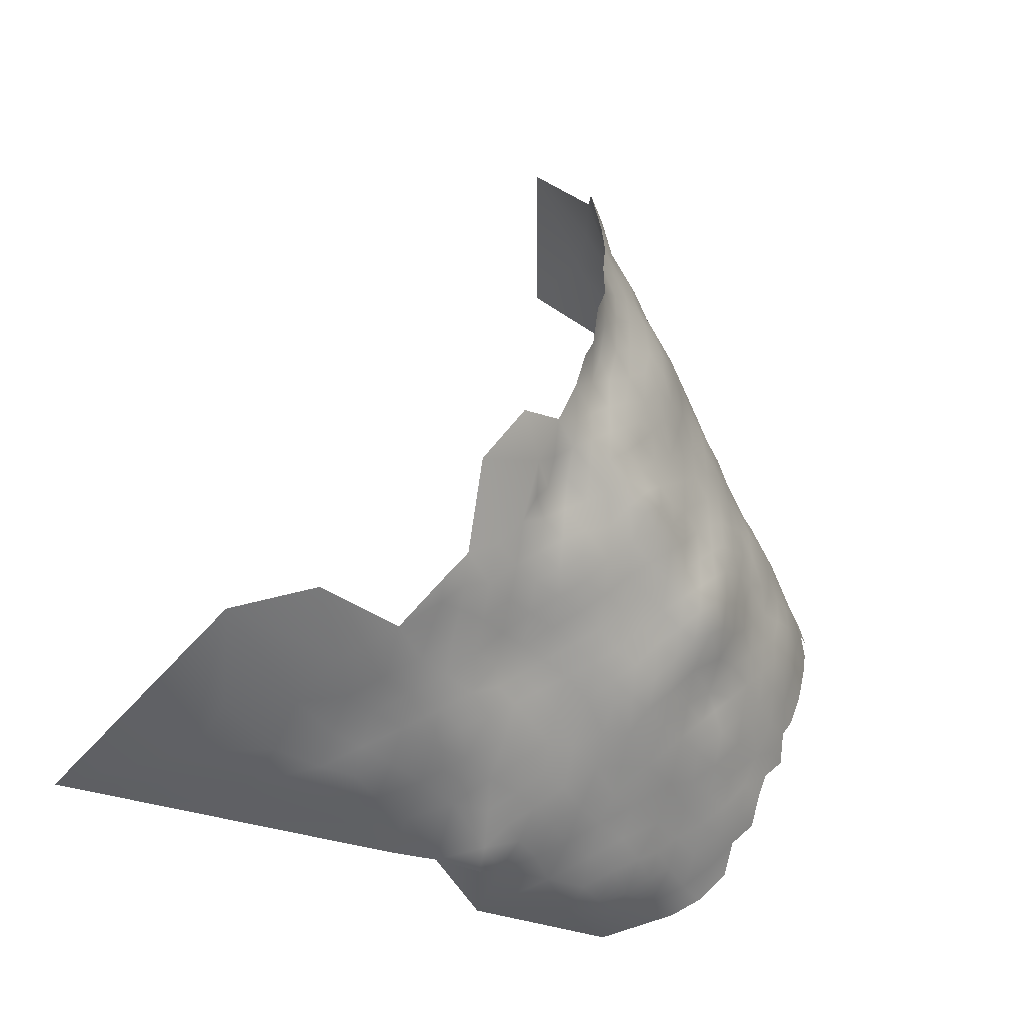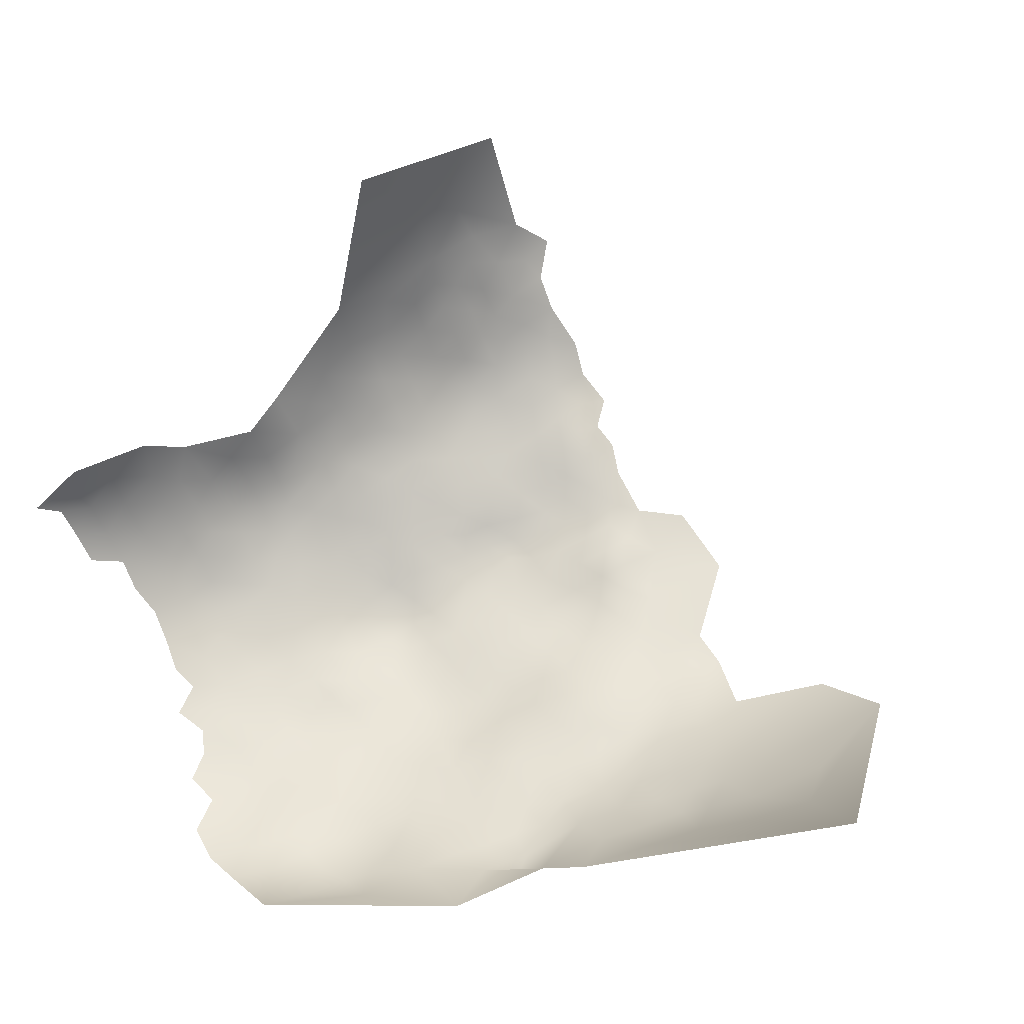
<metadata>
{"format":"obj","ext":"obj","renderer":"f3d","projection":"perspective","resolution":1024,"background":"white","views":[{"elev":-20.9,"azim":-19.3,"up":"+Y"},{"elev":-3.7,"azim":-147.8,"up":"+Y"}]}
</metadata>
<code>
v -456.6 455.3 109.5
v -441.9 464.3 107.3
v -441.9 468.3 108.1
v -441.9 472.3 109.2
v -441.7 476.3 111.1
v -444.7 474.2 111.7
v -445.2 470.2 110.2
v -438.4 470.2 107.4
v -438.5 474.3 108.9
v -438.5 478.3 109.6
v -438.5 482.2 109.9
v -441.4 479.9 111.6
v -435.2 476.6 107.9
v -435.2 480.5 108.3
v -442.1 484.5 113.1
v -435.1 472.4 106.7
v -445.3 466.2 109
v -438.2 466.1 106.5
v -445.1 478.6 114.3
v -435.3 484.2 108.4
v -438.5 486.7 110
v -432 478.7 106.6
v -431.9 474.7 105.9
v -435.1 488.3 108
v -432.2 482.3 106.6
v -432.1 486.2 106.3
v -445.4 462 107.4
v -449 464.7 110.8
v -448.8 459.5 108
v -452.5 461.2 111
v -452.8 456.4 108.3
v -448.8 455.5 105.3
v -452.6 452.3 105.3
v -448.9 451.7 102.2
v -445 454.8 102.6
v -441 457.5 103.3
v -445 451.1 99.76
v -441 453.9 100.3
v -448.7 448.3 99.65
v -444.9 447.5 97.17
v -441.1 450 97.46
v -445.2 458.5 105.3
v -456.6 448.9 104.4
v -452.5 448.5 102.2
v -456.5 452.6 107.5
v -460.2 450 106.7
v -465 449.1 108
v -460.6 446.6 103.7
v -465 444.2 102.2
v -460.7 442.8 99.84
v -456.4 445.3 101.4
v -451.9 444 98.86
v -456.3 441.4 98
v -465.2 440.4 97.42
v -460.7 439 95.77
v -465.5 436.8 93.14
v -460.8 435.3 91.27
v -456 437.6 94.14
v -437.3 448.6 95.6
v -437.2 452.6 98.23
v -441.2 446.4 95.1
v -444.7 444.2 95.43
v -441.3 442.3 92.86
v -437.5 444.4 92.61
v -433.1 446.4 92.98
v -433.4 450.8 96.31
v -437.9 440.7 90.28
v -445.3 439.6 92.78
v -441.4 438.2 90.06
v -437.5 437.1 87.51
v -433.6 440.7 88.72
v -437.2 456.4 100.9
v -433.4 455 98.7
v -441.4 434 86.56
v -437.8 432.8 84.09
v -433.8 435.9 85.29
v -429 438.8 85.91
v -429.5 443 89.64
v -428.9 446.3 91.96
v -424.9 439.7 84.78
v -425 443.6 88.45
v -433.4 459.3 101.1
v -433.9 463.5 103.5
v -437.3 460 103.4
v -429.9 458.1 98.54
v -429.9 462.4 100.8
v -429.9 466.8 102.7
v -426.3 461.1 98.39
v -426.3 465.1 100.4
v -426 469.2 101.8
v -422.8 463.6 98
v -422.7 467.6 99.37
v -422.8 459.6 96.21
v -419.3 462.1 95.82
v -419.3 466 96.48
v -419.2 470.2 96.83
v -419.4 474.7 97.12
v -422.2 471.6 99.63
v -416.1 468.7 94.47
v -416.3 472.9 94.36
v -416.2 477.3 94.3
v -413.2 471 92.52
v -413.3 475.1 92.23
v -413.3 479.3 91.7
v -413.1 483.6 91.29
v -416.1 481.8 93.87
v -416.4 486.3 93.89
v -418.9 483.7 96.01
v -419 479.8 96.51
v -416 490.5 92.66
v -413.4 491 89.89
v -415.4 494.4 90.53
v -418.1 494.4 94.09
v -418.9 490.5 96.1
v -417.6 498.3 91.86
v -420.4 498.4 95.78
v -420.9 494.4 97.76
v -422 490.5 99.26
v -423.5 494.1 100.4
v -425.2 490.9 102
v -423.8 486.9 100.7
v -420.3 486.7 97.61
v -423.5 498.1 99.58
v -426.7 496.2 102.6
v -413.2 487.7 90.79
v -410.3 476.6 89.91
v -410.2 480.8 88.98
v -407.2 481.4 85.94
v -409.5 485.3 87.49
v -407.4 477.3 87.17
v -404.6 478.3 83.95
v -404.5 482.4 82.55
v -401.6 482.5 79.05
v -403.9 485.7 80.09
v -406.5 485.9 83.75
v -404.8 474.1 85.11
v -401.9 475.1 82.22
v -401.8 479.2 81.05
v -406.1 470 86.67
v -402.8 470 83.28
v -412.6 494.4 87.14
v -414.9 498.4 87.84
v -399 478.8 78.13
v -398.7 482.5 75.35
v -401.7 486.1 75.76
v -410.8 489.9 87.39
v -410.6 472.9 90.6
v -422.1 482.5 98.99
v -422 478 99.04
v -396 478.7 74.48
v -396.6 474.8 76.54
v -393.6 474.8 73.01
v -399.3 474.9 79.8
v -397.5 470.8 78.26
v -394.5 471 75.11
v -391.6 471.1 71.95
v -395.6 467.1 77.04
v -392.4 467.3 74.1
v -399.8 471.1 80.74
v -399.2 466.7 80.08
v -402.3 464.4 82.47
v -399.5 462.1 79.88
v -402.6 459.6 81.81
v -399.5 457.9 79.06
v -396.5 460.4 77.14
v -396.7 464 77.92
v -393.5 463 75.3
v -389.8 468.5 70.66
v -389.9 464.6 71.37
v -428.2 492.2 104.3
v -428 488 103.8
v -409.7 494 82.73
v -412.4 498.4 83.57
v -426.8 501.3 101.4
v -423.6 502.1 97.6
v -408 489.2 84.17
v -416 464.7 94.6
v -413 466.9 92.87
v -426.4 484.1 102.4
v -429.3 481.3 104.4
v -425.9 480.1 101.8
v -404.6 466.5 84.98
v -407.4 465.9 87.83
v -431.3 490.3 106
v -407.8 473.1 88.21
v -430.9 494.9 105.6
v -430.7 499.3 105.2
v -430.9 503.5 104.4
v -433.8 502 107.4
v -433.5 505.8 106.3
v -436.4 505 109.5
v -436.8 500.3 111.2
v -433.8 497.8 107.9
v -434 493 108
v -436.6 495.5 110.4
v -426.2 505.6 98.19
v -423.5 505.8 94.5
v -420.6 502.2 93.55
v -390.7 474.8 69.19
v -392.9 478.7 70.11
v -390.2 478.7 65.53
v -392.7 482.2 66.23
v -395.4 482.5 70.29
v -410.3 498.5 78.44
v -415 501.9 85.17
v -413.9 503 80.38
v -434.5 510.1 105.6
v -431.1 507.5 102.7
v -402.7 455.2 80.57
v -396.4 456.3 76.09
v -399.5 453.5 77.59
v -391.1 482.8 61.66
v -388.2 482.2 55.86
v -393 486.9 57.57
v -395.1 487.1 64.25
v -387.3 478.5 60.02
v -387.3 474.1 64.46
v -428.4 505.2 101.3
v -428.2 508.7 99.08
v -410 469 90.34
v -393.7 459.1 74.58
v -398.6 485.9 71.08
v -439 492 111.9
v -439 496.3 114
v -395.8 451.8 73.73
v -405.5 489.8 78.86
v -410.3 464.4 90.69
v -417.3 502.2 88.97
v -405 462.1 84.7
v -425.9 509.3 95.68
v -434 514.7 103.1
v -388.8 471.3 68.68
v -413.1 462.9 93.04
v -420.7 505.9 90.5
v -387.1 468.4 67.2
v -384.6 470.1 62.68
v -381.9 470.3 58.79
v -384 474.2 59.59
v -385.2 466.1 64.88
v -386.9 462.5 67.57
v -388.4 457.7 68.69
v -390 453.8 68.88
v -381.4 474.1 55.8
v -425.1 476.3 101.5
v -402.6 489.6 70.65
v -384.1 478 56.06
v -429 477.4 104.2
v -425.1 473.1 102
v -428.1 471.3 103.7
v -422.4 474.8 99.53
v -390.7 460.4 71.88
v -407.7 494.4 78.06
v -405.6 494.6 72.92
v -423.6 509.4 91.3
v -413.5 458.5 91.74
v -410.6 460.3 90
v -416.2 460.9 94.28
v -434.1 467.9 104.8
v -407.8 460.5 87.18
v -406.7 456.5 84.2
v -410.3 456.4 87.49
v -417.4 505.7 85.26
v -441.8 460.4 105.3
v -425.1 436.3 82.16
v -420.4 440.4 83.84
v -431 511.8 100
v -429.7 453.2 96.29
v -392.2 451.3 70.3
v -392.6 455.6 72.27
v -394.5 448 71.04
v -391.6 447.4 67.79
v -394.9 444.7 69.23
v -448.6 441.8 95.85
v -452.4 439.9 95.87
v -450.8 436.7 92.41
v -455.9 433.9 89.08
v -450.5 431.8 86.44
v -446.1 434.9 89.31
v -426.2 456.8 96.42
v -470 438.1 94.17
v -469.3 441.7 99.31
v -430.2 433.9 82.26
v -434.4 431.4 81.44
v -402.9 450.8 78.78
v -406.1 452.3 82.03
v -395.9 437.7 65.83
v -399.5 438.6 69.46
v -399.4 434.6 66.21
v -402.9 434.9 69.13
v -403 438.8 71.93
v -406.8 435.7 71.73
v -406.8 431.8 68.51
v -403 430.9 65.55
v -406.9 439.4 74.89
v -411 437.1 74.95
v -410.7 440.5 77.54
v -415.1 439.2 79.53
v -415.7 434.4 75.76
v -410.9 433.3 71.72
v -414.3 430.9 72.18
v -410.9 429.3 68.59
v -407 443.2 77.62
v -399.4 442.4 71.41
v -403.2 442.7 74.37
v -399.3 430.4 62.72
v -411.1 444 80.65
v -411.3 448.1 82.99
v -415 445.1 83.82
v -407.2 447.4 80.53
v -410.9 452.1 84.7
v -415 449.4 86.14
v -407 427.8 64.63
v -399.8 449.5 75.77
v -402.9 446.9 77.01
v -395.9 441.3 68.45
v -426.2 432.6 79.29
v -430.7 429.7 77.93
v -435.2 427.4 77.35
v -431.7 425.4 72.83
v -426.2 428.6 75.29
v -425.8 425 71.53
v -421.8 427.2 73.05
v -421.6 431.3 76.55
v -421.1 435.3 79.65
v -417.7 429.3 73.12
v -417.9 425.1 68.64
v -386.9 482.7 49.27
v -403.1 426.6 61.33
v -419.4 458.1 94.19
v -422.1 423.6 68.61
v -379.8 477.6 49.02
v -438.6 462.7 105.3
v -440.8 489.1 113.4
v -398.1 446.6 72.94
v -427.9 512.4 95.76
v -425.5 512.7 91.82
v -427.9 516.1 92.24
v -425.3 516 86.12
v -429.2 519.9 91.08
v -430.5 516.4 95.92
v -447.9 445.5 97.73
v -422.9 455.4 94.3
v -419.3 454.1 92.16
v -422.7 450.8 92.5
v -419.1 449.8 89.68
v -415.3 453.6 89.44
v -419.1 445.8 86.9
v -422.7 446.9 89.76
v -426.2 451.9 94.27
v -433.4 522.2 96.7
v -436.9 491 109.2
v -432.8 517.1 100.5
v -409 450.1 82.38
v -429.7 522.9 86.03
v -428 522.3 77.52
v -429.2 523.4 62.1
v -438.8 428.8 80.59
v -429.3 484.4 104.6
v -422.9 512.3 85.64
v -448 472.1 114.6
v -447.4 468 112
v -421.2 509.6 87.3
v -461.3 431.8 86.3
v -465.5 433.7 89.65
v -381.3 477.3 52.61
v -431.3 471.2 105
v -412.3 424.9 64.29
v -414.6 427.4 69.47
v -441.4 430.4 83.5
v -445.1 431.4 85.74
v -418.8 422 63.63
v -384 480.2 51.82
v -475.8 440.8 97.52
v -476.6 436.2 90.02
v -470.1 434.6 89.36
v -419 509.5 82.41
v -423.9 512.6 88.38
v -416.9 420.9 56.42
v -456.9 459 111.9
v -460.3 455 111.7
v -407.4 424.1 60.87
v -471.7 445.1 104.2
v -428.1 474.3 104.3
v -435.4 520.3 102.7
v -415.6 507.7 75.16
v -416.5 457.1 92.68
v -456.2 430 83.53
v -459.7 452.5 109.2
v -429.7 449.2 94.15
v -426 447.9 91.86
v -440.4 425.3 76.93
v -464.9 429.6 80.98
v -471 431.8 84.27
v -478.3 433.2 83.22
v -426.4 422 66.82
v -456.6 426.5 77.48
v -444.3 427.2 81.82
v -450 426 77.25
v -444.4 424.2 79.75
v -441.1 421 69.01
v -451 477.8 117.5
v -457.1 469.9 118.1
v -476.9 451.8 112.3
v -488 448.9 108.2
v -437 532.8 84.01
v -484.8 440.3 94.73
v -502.1 434.7 67.67
v -487 436 86.24
f 257 233 177
f 20 21 11
f 14 20 11
f 383 249 248
f 165 167 166
f 233 227 178
f 227 220 178
f 149 244 250
f 24 21 20
f 196 230 219
f 104 103 126
f 220 102 178
f 310 307 353
f 20 14 25
f 366 23 16
f 99 178 102
f 147 102 220
f 7 17 3
f 7 3 4
f 100 99 102
f 3 2 18
f 3 18 8
f 14 22 25
f 14 13 22
f 110 125 111
f 17 2 3
f 10 13 14
f 10 14 11
f 10 12 5
f 26 24 20
f 26 20 25
f 8 4 3
f 100 102 103
f 177 233 178
f 177 178 99
f 9 13 10
f 187 189 193
f 123 124 119
f 188 190 189
f 107 108 106
f 101 100 103
f 179 171 358
f 248 250 244
f 248 98 250
f 114 118 122
f 136 137 131
f 229 161 182
f 187 188 189
f 138 131 137
f 148 149 109
f 166 160 162
f 218 196 219
f 40 62 61
f 106 108 109
f 221 167 165
f 118 120 121
f 118 121 122
f 147 103 102
f 147 126 103
f 90 248 249
f 12 10 11
f 117 119 118
f 343 386 329
f 163 164 162
f 161 162 160
f 127 104 126
f 132 131 138
f 170 184 171
f 120 118 119
f 94 257 177
f 94 177 95
f 23 247 22
f 332 18 2
f 163 209 164
f 15 12 11
f 183 220 227
f 110 107 125
f 89 91 92
f 88 279 93
f 107 105 125
f 107 106 105
f 5 9 10
f 129 127 128
f 263 27 42
f 139 136 185
f 65 79 389
f 136 139 140
f 23 22 13
f 389 349 267
f 218 208 188
f 170 171 120
f 165 164 210
f 89 87 86
f 104 105 106
f 88 91 89
f 91 88 93
f 8 9 4
f 139 182 140
f 341 62 40
f 341 273 62
f 235 232 168
f 183 182 139
f 108 148 109
f 152 155 156
f 91 94 95
f 91 93 94
f 16 9 8
f 90 87 89
f 377 362 359
f 28 29 27
f 59 41 61
f 92 90 89
f 389 267 66
f 165 166 162
f 165 162 164
f 180 25 22
f 180 22 247
f 155 157 158
f 155 154 157
f 388 1 380
f 388 45 1
f 127 105 104
f 329 386 257
f 232 156 168
f 34 44 39
f 329 94 93
f 329 257 94
f 191 189 190
f 383 247 23
f 16 23 13
f 16 13 9
f 151 154 155
f 151 155 152
f 101 103 104
f 313 284 314
f 350 384 352
f 309 353 307
f 309 307 306
f 174 124 123
f 179 358 180
f 179 180 181
f 342 93 279
f 342 329 93
f 128 130 131
f 128 131 132
f 113 114 110
f 133 132 138
f 175 174 123
f 85 279 88
f 211 164 209
f 211 210 164
f 343 329 342
f 255 257 386
f 134 132 133
f 358 25 180
f 358 26 25
f 60 59 66
f 45 388 46
f 146 111 125
f 112 110 111
f 112 113 110
f 98 97 250
f 98 96 97
f 6 7 4
f 101 106 109
f 101 104 106
f 83 87 258
f 83 86 87
f 88 89 86
f 66 73 60
f 156 155 158
f 268 269 225
f 72 38 60
f 302 294 304
f 36 263 42
f 390 344 349
f 117 118 114
f 133 138 143
f 133 143 144
f 72 60 73
f 97 149 250
f 377 336 254
f 377 254 362
f 379 1 31
f 136 131 130
f 136 130 185
f 113 117 114
f 63 64 61
f 63 61 62
f 379 380 1
f 29 42 27
f 255 233 257
f 205 228 142
f 199 156 232
f 199 152 156
f 17 27 2
f 17 28 27
f 37 34 39
f 210 221 165
f 154 153 159
f 154 151 153
f 112 115 113
f 144 143 150
f 82 84 72
f 60 41 59
f 116 113 115
f 116 117 113
f 186 187 193
f 96 99 100
f 96 100 97
f 19 5 12
f 200 152 199
f 36 72 84
f 242 269 268
f 303 287 315
f 5 6 4
f 5 4 9
f 41 40 61
f 31 30 379
f 31 29 30
f 142 112 141
f 67 64 63
f 141 112 111
f 389 79 390
f 389 390 349
f 198 234 197
f 99 96 95
f 99 95 177
f 32 29 31
f 192 189 191
f 82 86 83
f 32 35 42
f 32 42 29
f 254 197 234
f 273 341 52
f 261 260 259
f 237 243 238
f 15 11 21
f 186 184 170
f 186 194 184
f 192 195 193
f 192 193 189
f 69 70 67
f 33 32 31
f 369 75 74
f 343 344 345
f 63 68 69
f 63 69 67
f 219 266 208
f 219 208 218
f 84 82 83
f 284 211 209
f 383 248 244
f 365 246 243
f 163 162 161
f 163 161 229
f 85 86 82
f 85 88 86
f 37 40 41
f 122 148 108
f 38 41 60
f 39 341 40
f 39 40 37
f 261 259 256
f 168 156 158
f 168 158 169
f 143 153 151
f 143 151 150
f 51 43 48
f 291 289 290
f 263 332 2
f 263 2 27
f 101 97 100
f 28 30 29
f 82 73 85
f 82 72 73
f 238 236 237
f 246 238 243
f 142 228 115
f 142 115 112
f 194 186 193
f 194 193 195
f 157 160 166
f 234 362 254
f 150 151 152
f 81 348 390
f 38 35 37
f 38 37 41
f 342 344 343
f 342 349 344
f 251 167 221
f 157 166 167
f 157 167 158
f 386 343 346
f 208 190 188
f 208 207 190
f 284 209 285
f 351 21 24
f 370 369 74
f 181 180 247
f 346 343 345
f 197 196 175
f 290 287 303
f 290 303 304
f 311 308 307
f 311 307 310
f 194 351 24
f 225 270 268
f 198 197 175
f 335 219 230
f 294 302 296
f 294 296 295
f 197 230 196
f 38 72 36
f 270 272 271
f 270 271 268
f 134 135 132
f 267 73 66
f 387 363 392
f 383 366 249
f 383 23 366
f 117 123 119
f 313 211 284
f 34 37 35
f 46 48 43
f 316 324 264
f 92 91 95
f 51 44 43
f 33 44 34
f 292 289 291
f 361 17 7
f 173 141 172
f 173 142 141
f 201 200 199
f 24 26 184
f 24 184 194
f 318 357 391
f 294 290 304
f 294 291 290
f 335 266 219
f 274 273 52
f 64 59 61
f 64 65 59
f 337 340 335
f 337 335 336
f 347 345 348
f 121 148 122
f 127 130 128
f 127 126 130
f 289 288 287
f 289 287 290
f 145 133 144
f 145 134 133
f 195 223 351
f 195 351 194
f 293 289 292
f 6 5 19
f 154 159 160
f 154 160 157
f 35 36 42
f 35 38 36
f 328 312 381
f 306 307 308
f 45 46 43
f 334 272 270
f 53 274 52
f 256 233 255
f 256 227 233
f 34 35 32
f 34 32 33
f 185 126 147
f 185 130 126
f 65 389 66
f 65 66 59
f 293 288 289
f 84 332 263
f 84 263 36
f 28 17 361
f 171 26 358
f 171 184 26
f 51 50 53
f 71 67 70
f 71 70 76
f 320 322 323
f 292 299 301
f 292 291 299
f 338 377 359
f 51 53 52
f 78 71 77
f 173 205 142
f 116 123 117
f 56 364 57
f 198 116 115
f 235 239 236
f 295 291 294
f 295 299 291
f 92 96 98
f 92 95 96
f 262 228 205
f 223 195 224
f 269 221 210
f 269 210 225
f 58 274 53
f 135 129 128
f 135 128 132
f 50 48 49
f 50 51 48
f 357 75 369
f 357 283 75
f 368 300 325
f 141 111 146
f 77 71 76
f 367 381 312
f 336 335 230
f 216 238 246
f 58 275 274
f 251 221 269
f 247 383 244
f 247 244 181
f 300 301 299
f 300 368 301
f 153 138 137
f 153 143 138
f 140 137 136
f 47 48 46
f 306 302 309
f 306 296 302
f 97 109 149
f 97 101 109
f 321 322 320
f 90 98 248
f 90 92 98
f 68 63 62
f 68 62 273
f 332 84 83
f 312 293 292
f 200 150 152
f 249 87 90
f 325 323 322
f 121 171 179
f 121 120 171
f 55 58 53
f 55 53 50
f 348 344 390
f 348 345 344
f 137 159 153
f 137 140 159
f 169 167 251
f 169 158 167
f 316 323 324
f 16 258 366
f 366 87 249
f 366 258 87
f 286 287 288
f 286 315 287
f 75 70 74
f 75 76 70
f 176 129 135
f 176 146 129
f 305 288 293
f 311 347 308
f 202 200 201
f 202 203 200
f 149 181 244
f 149 148 181
f 217 236 238
f 45 31 1
f 45 33 31
f 54 55 50
f 116 198 175
f 116 175 123
f 74 70 69
f 114 107 110
f 186 170 124
f 185 147 220
f 254 336 230
f 254 230 197
f 349 279 267
f 349 342 279
f 311 346 345
f 311 345 347
f 33 45 43
f 33 43 44
f 212 202 201
f 56 55 54
f 52 341 39
f 372 246 365
f 49 382 281
f 277 370 278
f 47 49 48
f 204 172 252
f 204 173 172
f 206 173 204
f 225 334 270
f 225 313 334
f 129 105 127
f 196 218 174
f 196 174 175
f 310 260 261
f 283 76 75
f 283 282 76
f 57 55 56
f 395 330 321
f 161 140 182
f 107 122 108
f 107 114 122
f 245 145 222
f 74 278 370
f 223 21 351
f 282 316 264
f 226 134 145
f 203 150 200
f 188 174 218
f 226 135 134
f 226 176 135
f 316 320 323
f 316 317 320
f 81 79 78
f 81 390 79
f 225 210 211
f 225 211 313
f 85 267 279
f 85 73 267
f 222 145 144
f 44 52 39
f 44 51 52
f 255 386 346
f 240 239 235
f 260 285 209
f 314 309 302
f 314 302 304
f 77 76 282
f 120 119 124
f 120 124 170
f 310 353 285
f 310 285 260
f 312 292 301
f 139 185 220
f 139 220 183
f 187 186 124
f 140 160 159
f 140 161 160
f 280 56 54
f 217 201 199
f 217 199 232
f 183 229 182
f 340 350 352
f 338 336 377
f 338 337 336
f 187 174 188
f 187 124 174
f 303 272 334
f 303 315 272
f 375 364 56
f 375 56 280
f 357 369 397
f 266 207 208
f 266 231 207
f 260 209 163
f 15 19 12
f 129 146 125
f 129 125 105
f 259 229 183
f 317 282 283
f 317 316 282
f 326 368 325
f 216 217 238
f 179 181 148
f 179 148 121
f 198 228 234
f 198 115 228
f 212 215 202
f 260 229 259
f 260 163 229
f 278 74 69
f 278 69 68
f 333 21 223
f 333 15 21
f 58 55 57
f 376 362 262
f 376 359 362
f 49 54 50
f 49 281 54
f 8 258 16
f 8 18 258
f 212 213 214
f 212 216 213
f 370 397 369
f 367 312 301
f 309 285 353
f 340 266 335
f 192 224 195
f 284 309 314
f 284 285 309
f 387 277 276
f 298 299 295
f 298 300 299
f 240 251 241
f 240 169 251
f 206 205 173
f 297 295 296
f 297 298 295
f 319 321 320
f 391 357 397
f 391 397 399
f 217 235 236
f 217 232 235
f 367 301 368
f 372 365 331
f 339 337 338
f 330 322 321
f 363 387 276
f 393 364 375
f 275 278 68
f 326 322 330
f 326 325 322
f 363 276 57
f 276 58 57
f 276 275 58
f 203 222 144
f 203 144 150
f 241 269 242
f 241 251 269
f 293 328 305
f 293 312 328
f 255 261 256
f 235 168 169
f 235 169 240
f 318 283 357
f 318 317 283
f 83 258 18
f 83 18 332
f 77 264 80
f 77 282 264
f 259 227 256
f 259 183 227
f 363 57 364
f 277 275 276
f 277 278 275
f 47 382 49
f 266 352 231
f 266 340 352
f 81 347 348
f 265 80 264
f 372 327 213
f 346 311 310
f 319 320 317
f 319 317 318
f 213 216 246
f 213 246 372
f 346 261 255
f 346 310 261
f 65 78 79
f 214 215 212
f 265 264 324
f 280 281 373
f 280 54 281
f 172 141 146
f 172 146 176
f 297 296 306
f 298 325 300
f 262 234 228
f 262 362 234
f 19 360 6
f 19 401 360
f 81 78 77
f 81 77 80
f 275 273 274
f 275 68 273
f 7 6 360
f 7 360 361
f 216 212 201
f 216 201 217
f 339 340 337
f 354 339 338
f 314 334 313
f 374 375 280
f 47 46 388
f 297 265 324
f 298 297 324
f 371 326 330
f 396 387 392
f 334 304 303
f 334 314 304
f 215 203 202
f 215 222 203
f 71 64 67
f 265 308 347
f 298 323 325
f 298 324 323
f 207 191 190
f 253 204 252
f 384 231 352
f 81 80 265
f 81 265 347
f 398 399 397
f 226 172 176
f 226 252 172
f 395 321 319
f 206 262 205
f 374 280 373
f 65 64 71
f 65 71 78
f 253 252 226
f 367 368 326
f 371 367 326
f 339 350 340
f 363 364 393
f 297 308 265
f 297 306 308
f 394 393 375
f 394 375 374
f 245 226 145
f 245 253 226
f 327 372 331
f 371 330 395
f 206 385 376
f 206 376 262
f 398 391 399
f 402 360 401
f 392 363 393
f 373 281 382
f 245 222 215
f 398 387 396
f 378 367 371
f 319 318 391
f 277 397 370
f 28 361 360
f 47 388 380
f 327 214 213
f 338 359 376
f 385 206 204
f 400 319 391
f 378 381 367
f 398 397 277
f 398 277 387
f 398 400 391
f 355 354 338
f 403 382 47
f 354 350 339
f 405 354 355
f 408 394 374
f 400 395 319
f 406 374 373
f 406 408 374
f 402 28 360
f 402 30 28
f 378 371 395
f 402 379 30
f 385 204 253
f 385 338 376
f 404 382 403
f 405 350 354
f 404 406 373
f 404 373 382
f 385 355 338
f 356 355 385
f 405 355 356
f 378 395 400
f 404 408 406
f 407 394 408
f 407 393 394
f 407 392 393
f 407 408 404
f 407 396 392

</code>
